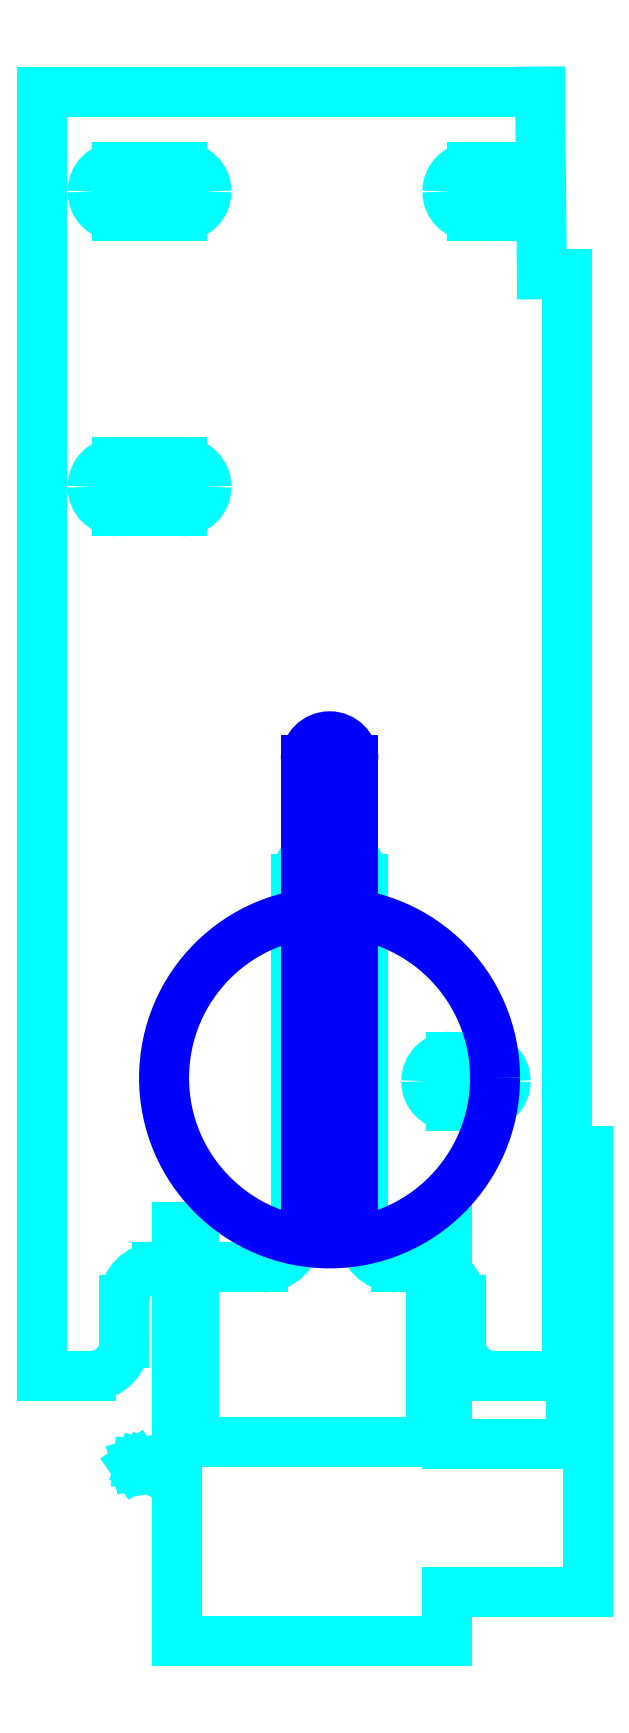
<metadata>
{"format":"dxf","ext":"dxf","renderer":"ezdxf+matplotlib","layout":"modelspace","background":"white","min_lineweight":24,"dpi":150}
</metadata>
<code>
0
SECTION
2
ENTITIES
0
ARC
8
Z_TATTOOMYSTIQUE
10
18.26
20
8.175
30
0
40
0.0925
50
180
51
-90
0
LINE
8
Z_TATTOOMYSTIQUE
10
19.81
20
8.175
30
0
11
19.81
21
8.175
31
0
0
ARC
8
Z_TATTOOMYSTIQUE
10
19.72
20
8.175
30
0
40
0.0925
50
-90
51
0
0
ARC
8
Z_TATTOOMYSTIQUE
10
18.26
20
8.175
30
0
40
0.0925
50
90
51
180
0
LINE
8
Z_TATTOOMYSTIQUE
10
18.17
20
8.175
30
0
11
18.17
21
8.175
31
0
0
LINE
8
Z_TATTOOMYSTIQUE
10
18.51
20
8.082
30
0
11
18.26
21
8.082
31
0
0
ARC
8
Z_TATTOOMYSTIQUE
10
18.51
20
8.175
30
0
40
0.0925
50
-90
51
0
0
LINE
8
Z_TATTOOMYSTIQUE
10
19.72
20
8.082
30
0
11
19.6
21
8.082
31
0
0
LINE
8
Z_TATTOOMYSTIQUE
10
18.6
20
8.175
30
0
11
18.6
21
8.175
31
0
0
ARC
8
Z_TATTOOMYSTIQUE
10
18.51
20
8.175
30
0
40
0.0925
50
0
51
90
0
ARC
8
Z_TATTOOMYSTIQUE
10
19.6
20
8.175
30
0
40
0.0925
50
90
51
180
0
LINE
8
Z_TATTOOMYSTIQUE
10
19.51
20
8.175
30
0
11
19.51
21
8.175
31
0
0
LINE
8
Z_TATTOOMYSTIQUE
10
19.6
20
8.267
30
0
11
19.72
21
8.267
31
0
0
LINE
8
Z_TATTOOMYSTIQUE
10
18.26
20
8.267
30
0
11
18.51
21
8.267
31
0
0
LINE
8
Z_TATTOOMYSTIQUE
10
19.86
20
8.552
30
0
11
17.98
21
8.552
31
0
0
LINE
8
Z_TATTOOMYSTIQUE
10
19.19
20
5.577
30
0
11
19.19
21
4.237
31
0
0
ARC
8
Z_TATTOOMYSTIQUE
10
19.06
20
5.577
30
0
40
0.125
50
0
51
90
0
ARC
8
Z_TATTOOMYSTIQUE
10
18.41
20
3.987
30
0
40
0.125
50
90
51
180
0
LINE
8
Z_TATTOOMYSTIQUE
10
18.94
20
4.237
30
0
11
18.94
21
5.577
31
0
0
LINE
8
Z_TATTOOMYSTIQUE
10
19.73
20
4.815
30
0
11
19.73
21
4.815
31
0
0
LINE
8
Z_TATTOOMYSTIQUE
10
19.64
20
4.722
30
0
11
19.52
21
4.722
31
0
0
LINE
8
Z_TATTOOMYSTIQUE
10
19.43
20
4.815
30
0
11
19.43
21
4.815
31
0
0
ARC
8
Z_TATTOOMYSTIQUE
10
19.52
20
4.815
30
0
40
0.0925
50
180
51
-90
0
ARC
8
Z_TATTOOMYSTIQUE
10
19.64
20
4.815
30
0
40
0.0925
50
0
51
90
0
ARC
8
Z_TATTOOMYSTIQUE
10
19.06
20
5.577
30
0
40
0.125
50
90
51
180
0
ARC
8
Z_TATTOOMYSTIQUE
10
19.64
20
4.815
30
0
40
0.0925
50
-90
51
0
0
LINE
8
Z_TATTOOMYSTIQUE
10
19.51
20
4.262
30
0
11
19.45
21
4.262
31
0
0
LINE
8
Z_TATTOOMYSTIQUE
10
18.41
20
4.112
30
0
11
18.81
21
4.112
31
0
0
LINE
8
Z_TATTOOMYSTIQUE
10
20.04
20
4.552
30
0
11
19.98
21
4.552
31
0
0
LINE
8
Z_TATTOOMYSTIQUE
10
18.51
20
6.967
30
0
11
18.26
21
6.967
31
0
0
ARC
8
Z_TATTOOMYSTIQUE
10
19.52
20
4.815
30
0
40
0.0925
50
90
51
180
0
LINE
8
Z_TATTOOMYSTIQUE
10
19.52
20
4.907
30
0
11
19.64
21
4.907
31
0
0
LINE
8
Z_TATTOOMYSTIQUE
10
18.55
20
4.262
30
0
11
18.49
21
4.262
31
0
0
ARC
8
Z_TATTOOMYSTIQUE
10
19.31
20
4.237
30
0
40
0.125
50
180
51
-90
0
LINE
8
Z_TATTOOMYSTIQUE
10
19.31
20
4.112
30
0
11
19.43
21
4.112
31
0
0
ARC
8
Z_TATTOOMYSTIQUE
10
19.43
20
3.987
30
0
40
0.125
50
0
51
90
0
LINE
8
Z_TATTOOMYSTIQUE
10
19.96
20
7.862
30
0
11
19.87
21
7.862
31
0
0
LINE
8
Z_TATTOOMYSTIQUE
10
19.87
20
7.862
30
0
11
19.86
21
8.552
31
0
0
ARC
8
Z_TATTOOMYSTIQUE
10
19.6
20
8.175
30
0
40
0.0925
50
180
51
-90
0
ARC
8
Z_TATTOOMYSTIQUE
10
19.72
20
8.175
30
0
40
0.0925
50
0
51
90
0
LINE
8
Z_TATTOOMYSTIQUE
10
19.45
20
4.262
30
0
11
19.45
21
3.452
31
0
0
LINE
8
Z_TATTOOMYSTIQUE
10
20.04
20
2.885
30
0
11
20.04
21
4.552
31
0
0
LINE
8
Z_TATTOOMYSTIQUE
10
19.98
20
4.552
30
0
11
19.98
21
3.445
31
0
0
LINE
8
Z_TATTOOMYSTIQUE
10
19.51
20
3.445
30
0
11
19.51
21
4.262
31
0
0
LINE
8
Z_TATTOOMYSTIQUE
10
18.55
20
3.452
30
0
11
18.55
21
4.262
31
0
0
LINE
8
Z_TATTOOMYSTIQUE
10
18.49
20
4.262
30
0
11
18.49
21
2.702
31
0
0
LINE
8
Z_TATTOOMYSTIQUE
10
19.96
20
3.702
30
0
11
19.96
21
7.862
31
0
0
LINE
8
Z_TATTOOMYSTIQUE
10
17.98
20
8.552
30
0
11
17.98
21
3.702
31
0
0
LINE
8
Z_TATTOOMYSTIQUE
10
19.45
20
3.452
30
0
11
18.55
21
3.452
31
0
0
LINE
8
Z_TATTOOMYSTIQUE
10
19.98
20
3.445
30
0
11
19.51
21
3.445
31
0
0
LINE
8
Z_TATTOOMYSTIQUE
10
18.49
20
2.702
30
0
11
19.51
21
2.702
31
0
0
LINE
8
Z_TATTOOMYSTIQUE
10
19.51
20
2.702
30
0
11
19.51
21
2.885
31
0
0
LINE
8
Z_TATTOOMYSTIQUE
10
19.51
20
2.885
30
0
11
20.04
21
2.885
31
0
0
ARC
8
Z_TATTOOMYSTIQUE
10
18.16
20
3.827
30
0
40
0.125
50
-90
51
0
0
LINE
8
Z_TATTOOMYSTIQUE
10
19.56
20
3.987
30
0
11
19.56
21
3.827
31
0
0
LINE
8
Z_TATTOOMYSTIQUE
10
19.68
20
3.702
30
0
11
19.96
21
3.702
31
0
0
ARC
8
Z_TATTOOMYSTIQUE
10
19.68
20
3.827
30
0
40
0.125
50
180
51
-90
0
LINE
8
Z_TATTOOMYSTIQUE
10
18.29
20
3.827
30
0
11
18.29
21
3.987
31
0
0
LINE
8
Z_TATTOOMYSTIQUE
10
17.98
20
3.702
30
0
11
18.16
21
3.702
31
0
0
ARC
8
Z_TATTOOMYSTIQUE
10
18.26
20
7.06
30
0
40
0.0925
50
90
51
180
0
ARC
8
Z_TATTOOMYSTIQUE
10
18.51
20
7.06
30
0
40
0.0925
50
-90
51
0
0
ARC
8
Z_TATTOOMYSTIQUE
10
18.26
20
7.06
30
0
40
0.0925
50
180
51
-90
0
LINE
8
Z_TATTOOMYSTIQUE
10
18.26
20
7.152
30
0
11
18.51
21
7.152
31
0
0
ARC
8
Z_TATTOOMYSTIQUE
10
18.51
20
7.06
30
0
40
0.0925
50
0
51
90
0
ARC
8
Z_TATTOOMYSTIQUE
10
18.81
20
4.237
30
0
40
0.125
50
-90
51
0
0
LINE
8
DF_COMP
10
18.39
20
3.351
30
0
11
18.39
21
3.359
31
0
0
LINE
8
DF_COMP
10
18.38
20
3.358
30
0
11
18.36
21
3.364
31
0
0
LINE
8
DF_COMP
10
18.39
20
3.359
30
0
11
18.38
21
3.357
31
0
0
LINE
8
DF_COMP
10
18.36
20
3.364
30
0
11
18.35
21
3.368
31
0
0
LINE
8
DF_COMP
10
18.35
20
3.368
30
0
11
18.34
21
3.369
31
0
0
LINE
8
DF_COMP
10
18.34
20
3.369
30
0
11
18.33
21
3.368
31
0
0
CIRCLE
8
7A_1250BALL
10
19.06
20
4.827
30
0
40
0.625
0
LINE
8
DF_COMP
10
18.57
20
7.06
30
0
11
18.57
21
7.06
31
0
0
LINE
8
DF_COMP
10
19.04
20
5.702
30
0
11
19.04
21
5.702
31
0
0
LINE
8
6_125BIT_500DEP
10
19.15
20
6.027
30
0
11
19.15
21
4.327
31
0
0
LINE
8
6_125BIT_500DEP
10
18.97
20
6.027
30
0
11
18.97
21
4.327
31
0
0
ARC
8
6_125BIT_500DEP
10
19.06
20
4.327
30
0
40
0.09
50
180
51
0
0
ARC
8
6_125BIT_500DEP
10
19.06
20
6.027
30
0
40
0.09
50
0
51
180
0
LINE
8
DF_COMP
10
18.33
20
3.368
30
0
11
18.33
21
3.365
31
0
0
ENDSEC
0
EOF

</code>
